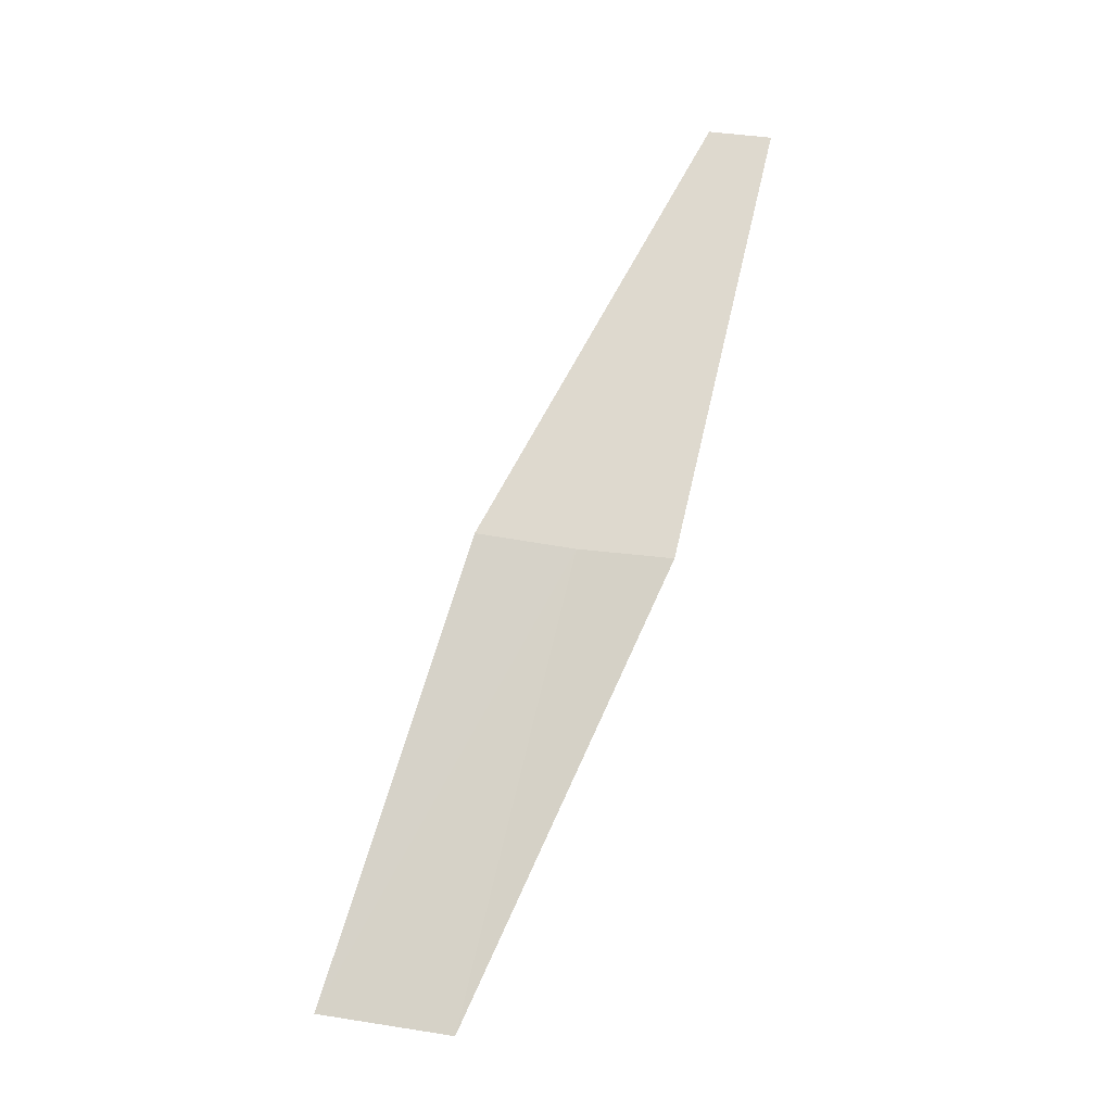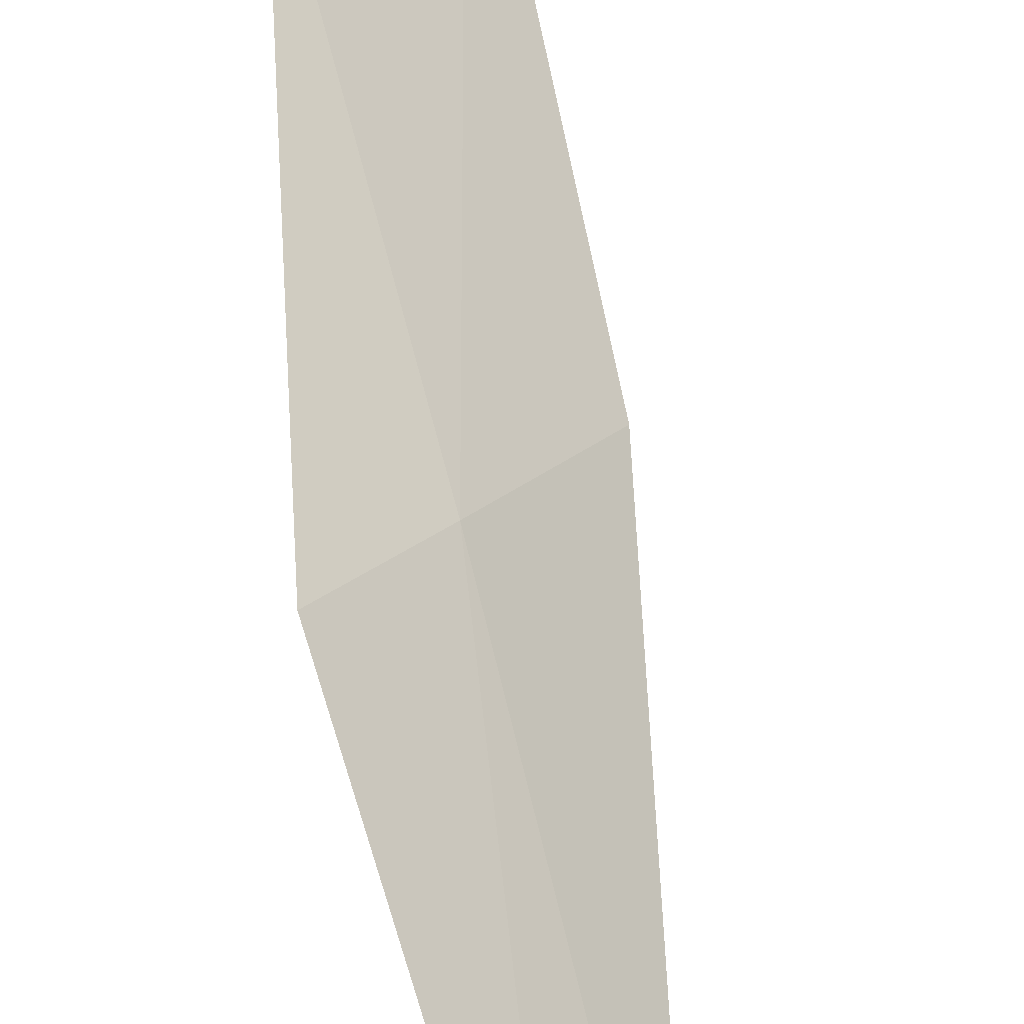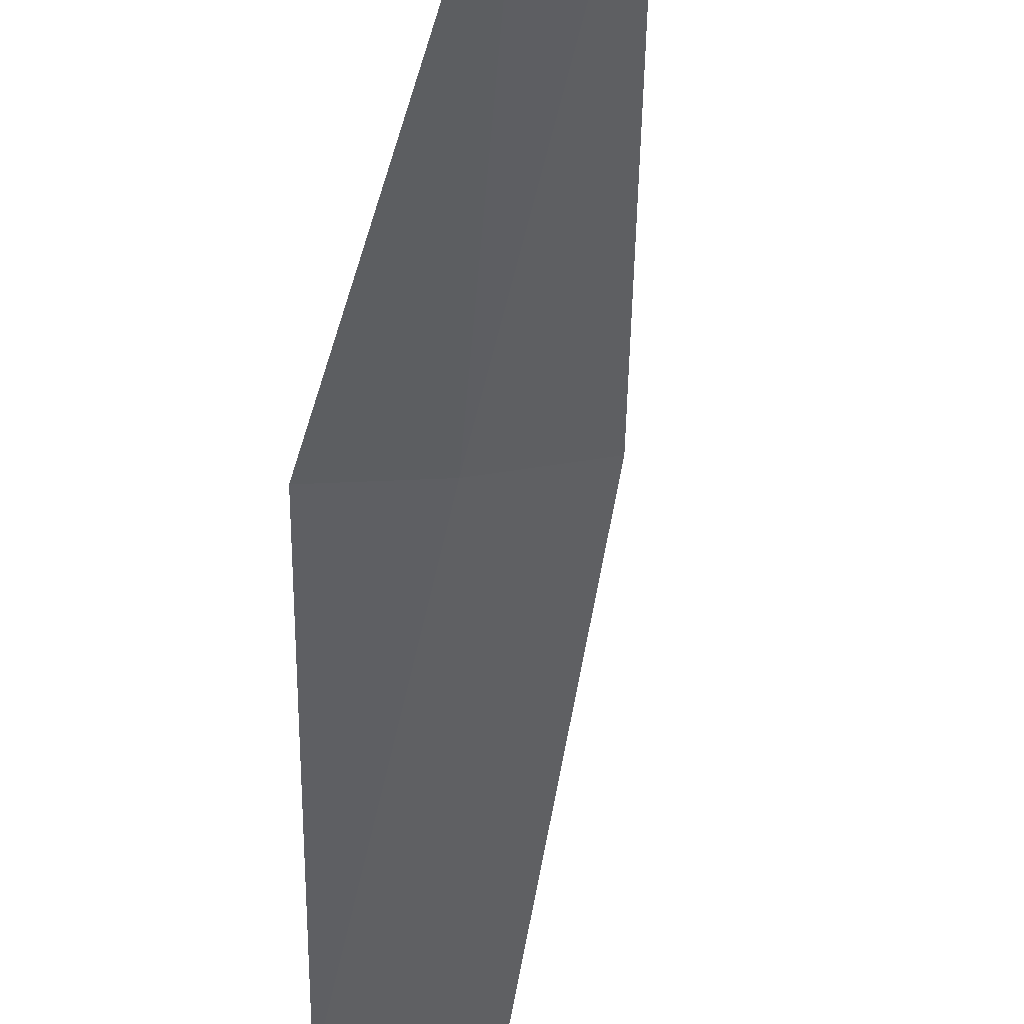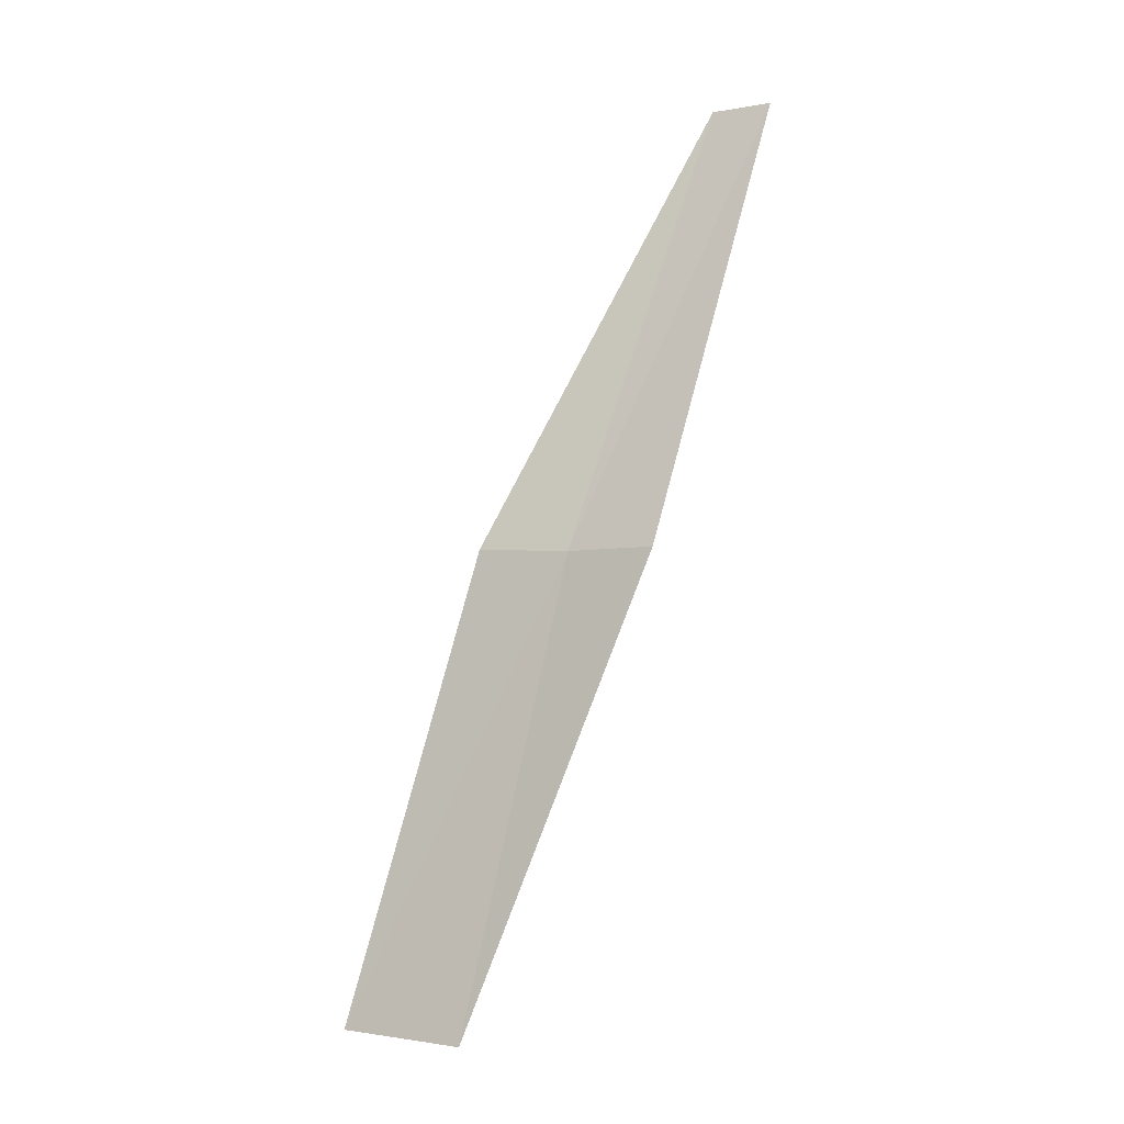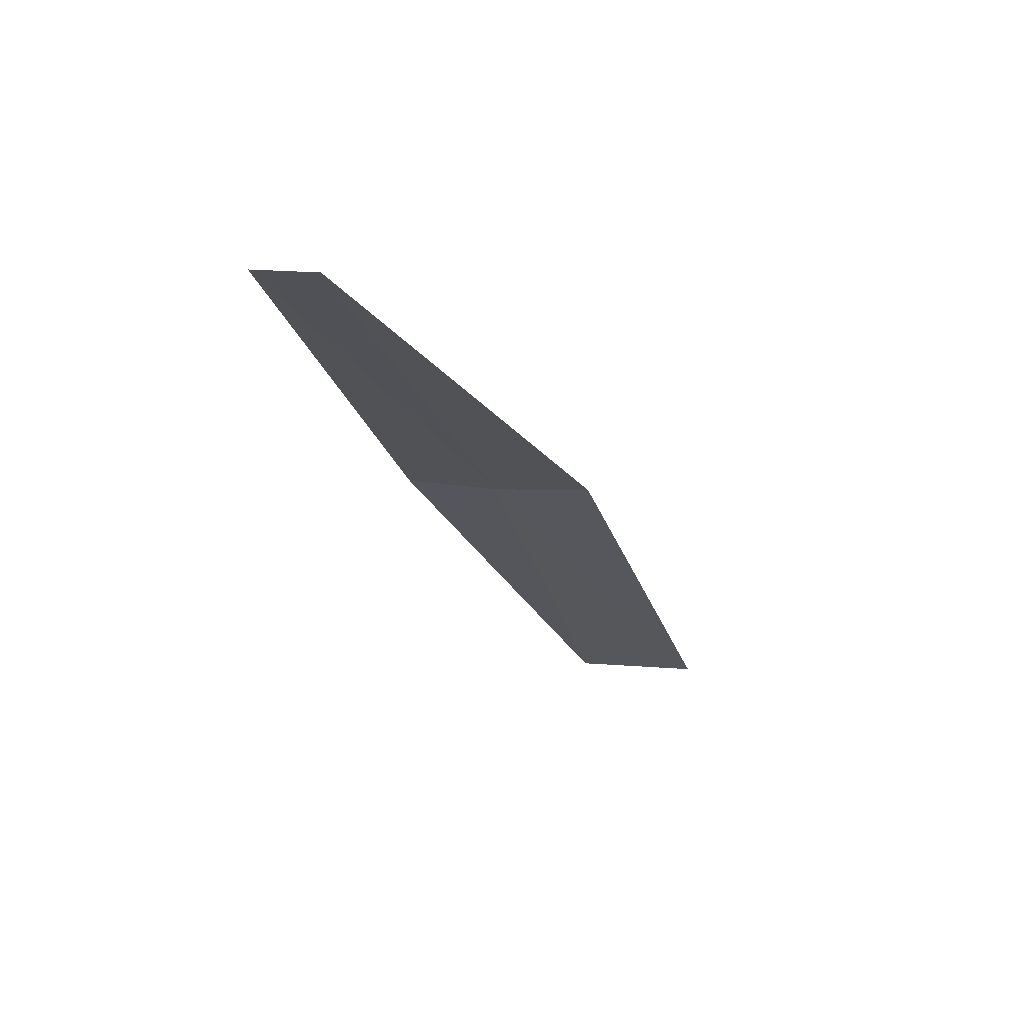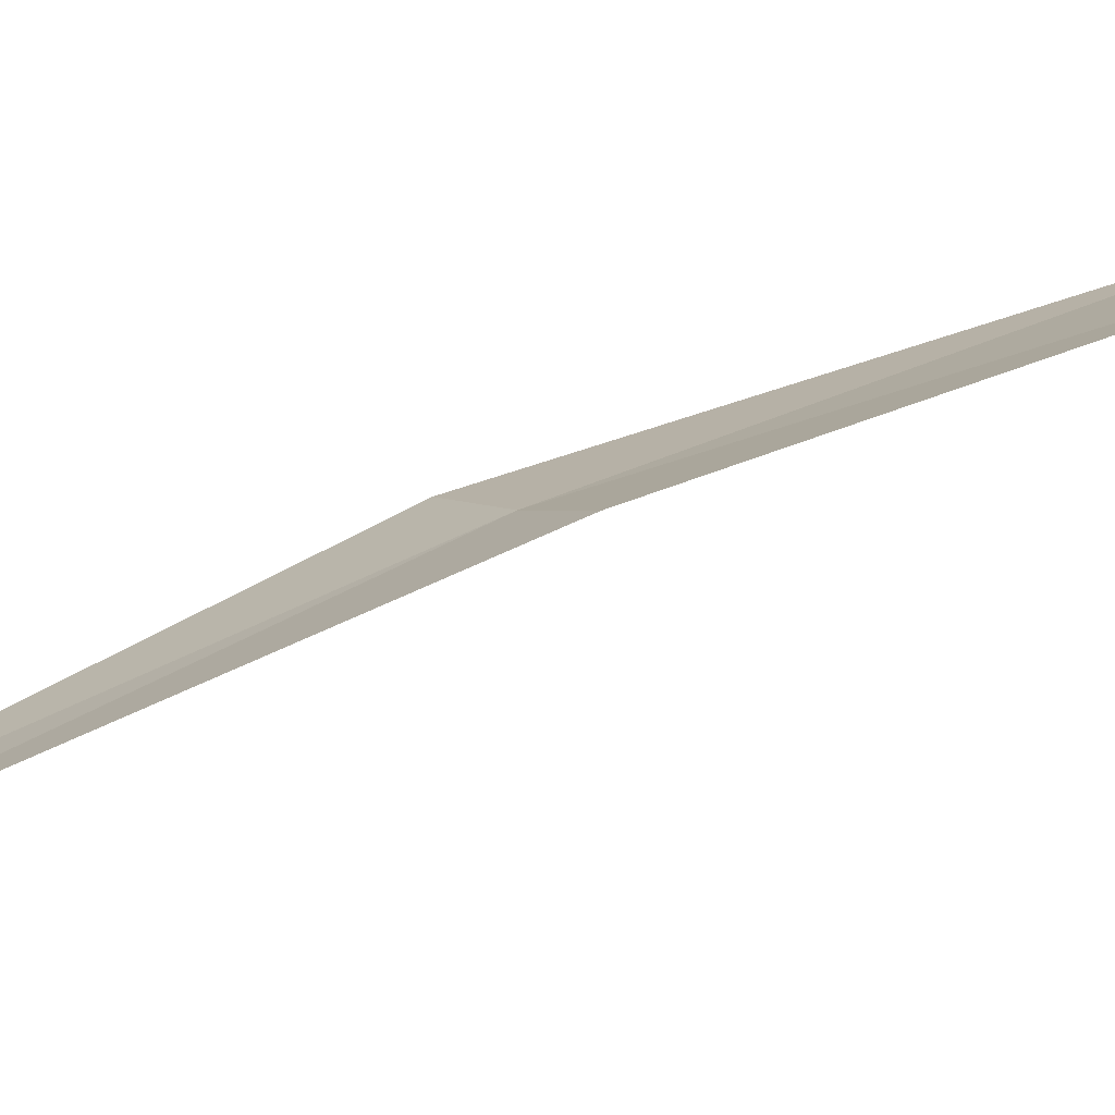
<metadata>
{"format":"obj","ext":"obj","renderer":"f3d","projection":"perspective","resolution":1024,"background":"white","views":[{"elev":-12.3,"azim":30.3,"up":"+Y"},{"elev":52.7,"azim":154.3,"up":"+Z"},{"elev":-55.3,"azim":157.1,"up":"+Z"},{"elev":-16.6,"azim":58.6,"up":"+Y"},{"elev":62.4,"azim":-144.9,"up":"+Y"},{"elev":32.6,"azim":-126.6,"up":"+Z"}]}
</metadata>
<code>
v -15.45 12.85 18.02
v -15.6 12.11 18.11
v -15.79 12.15 18.21
v -15.31 12.83 17.95
v -15.21 13.57 17.79
v -15.59 12.87 18.1
v -15.3 13.58 17.84
f 1 3 2
f 1 2 4
f 1 4 5
f 1 6 3
f 1 7 6
f 1 5 7

</code>
